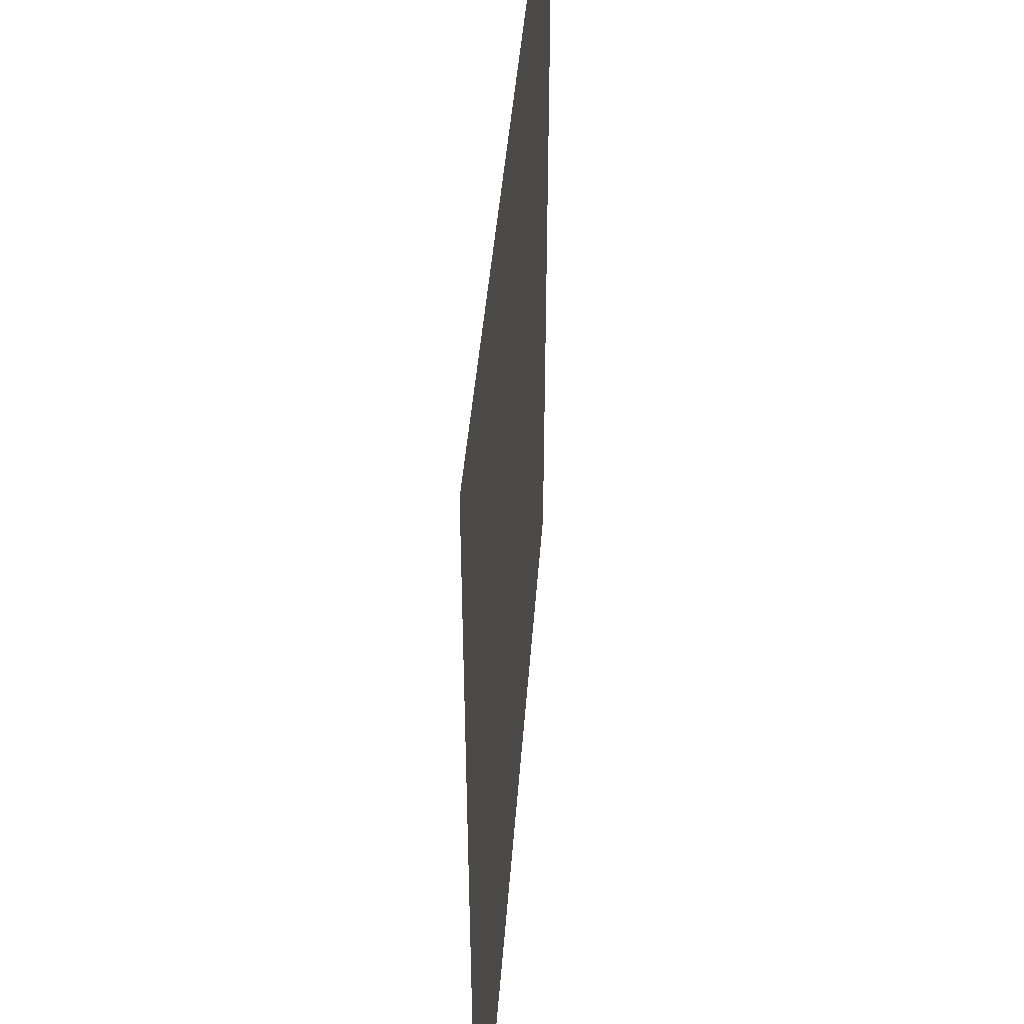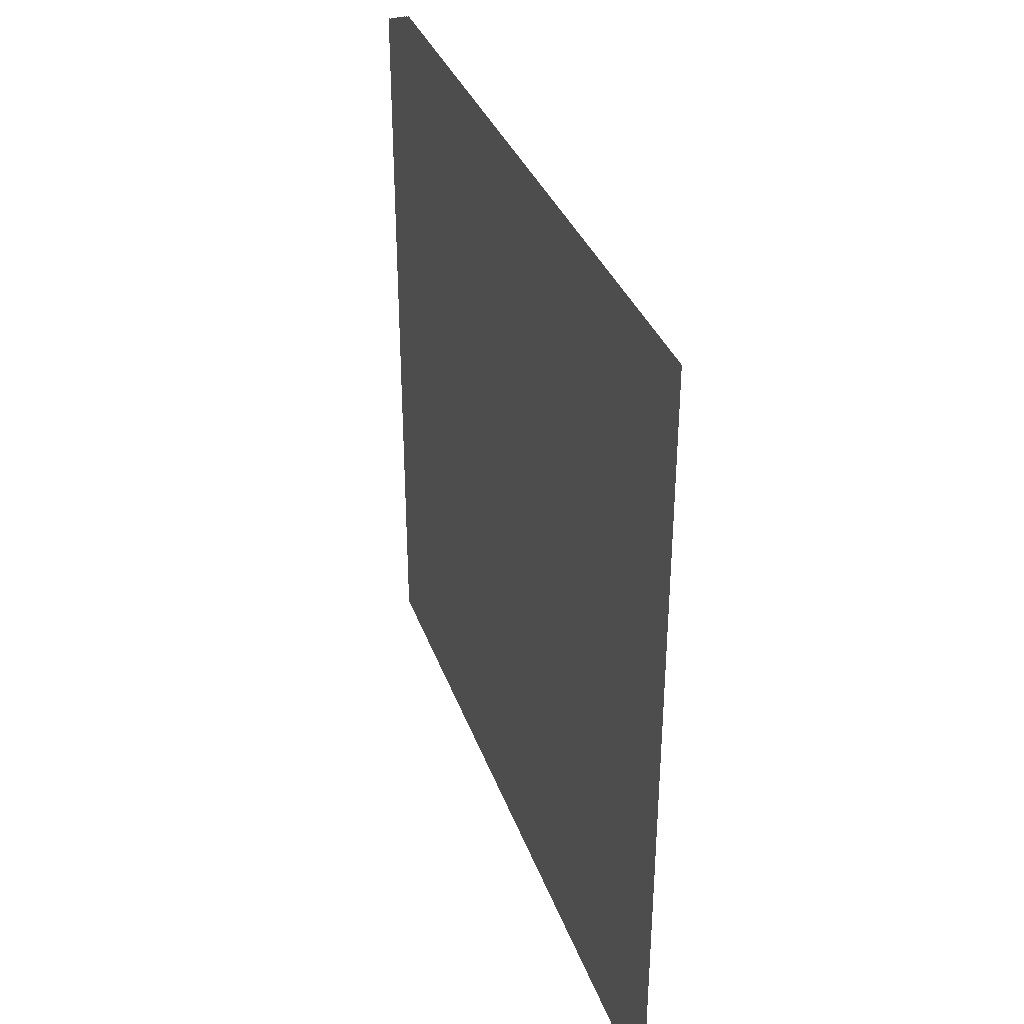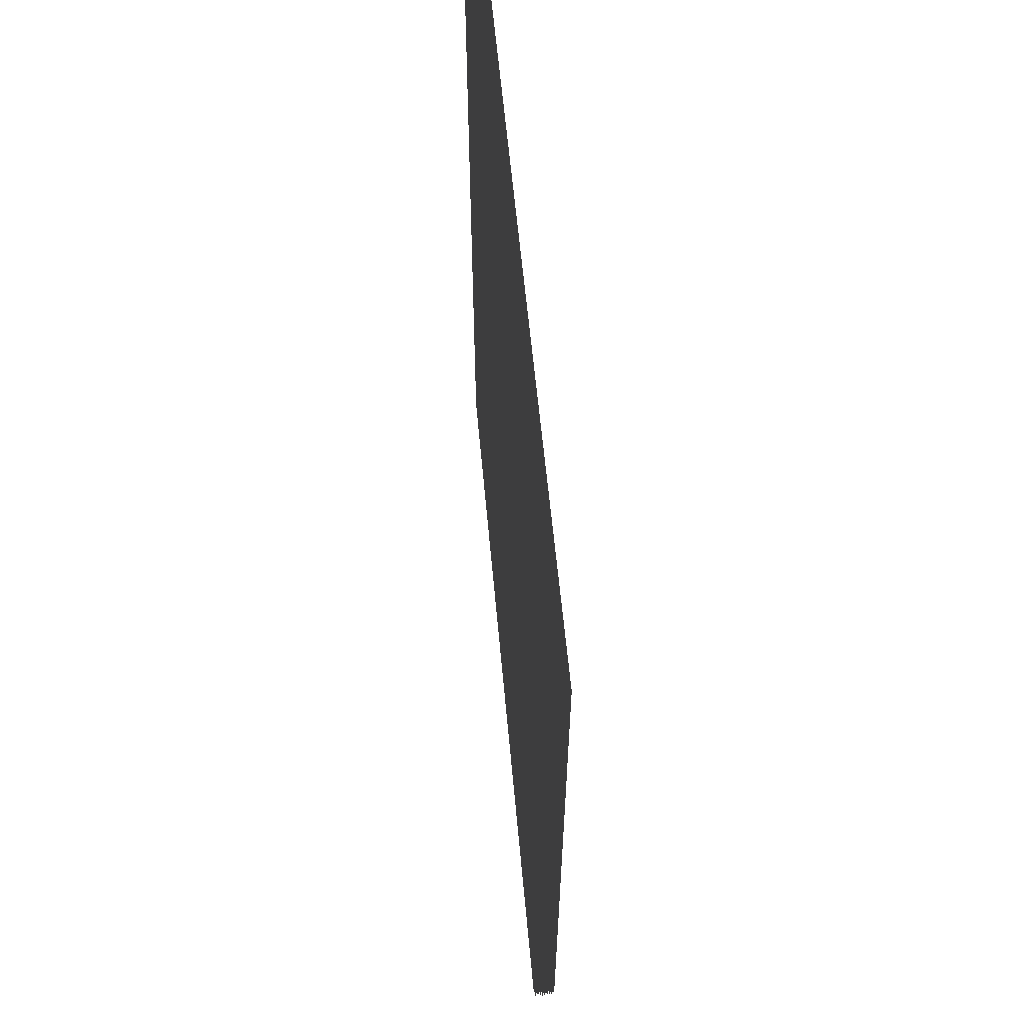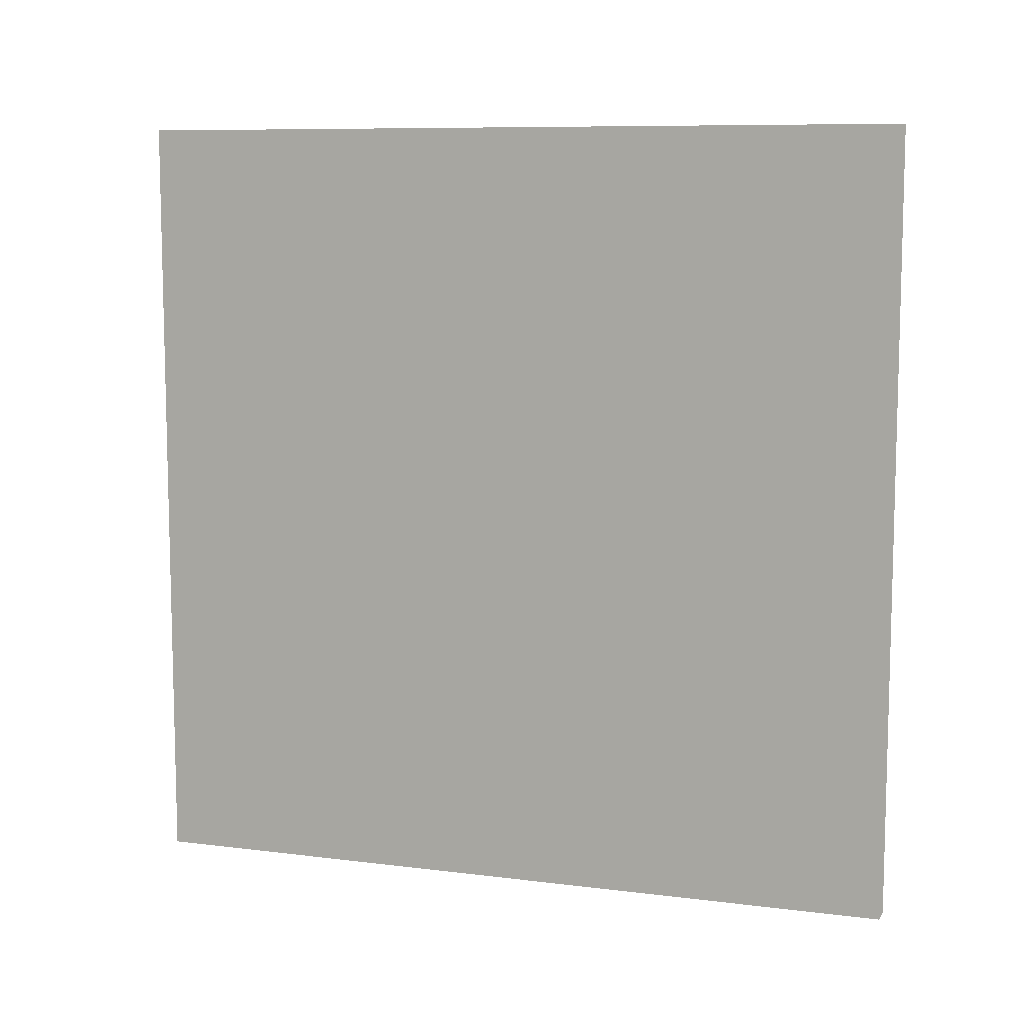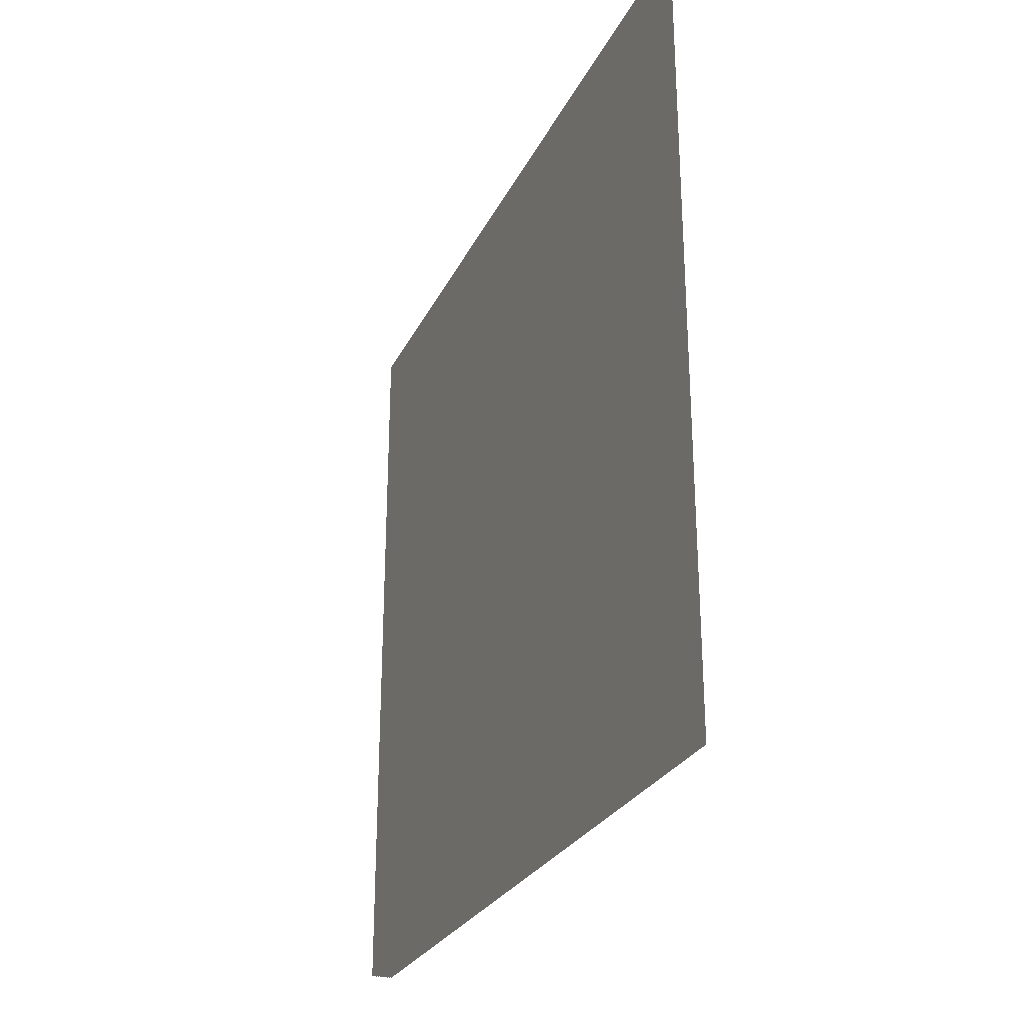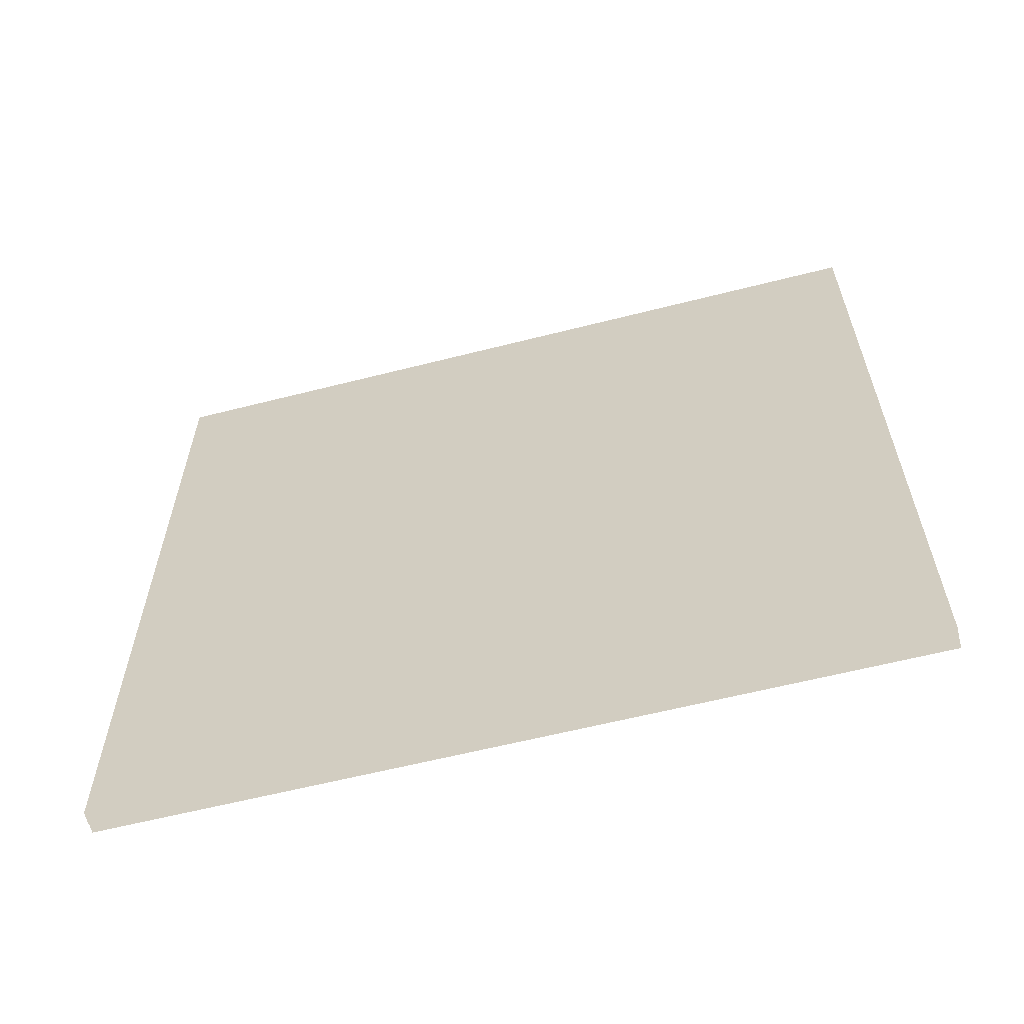
<metadata>
{"format":"obj","ext":"obj","renderer":"f3d","projection":"perspective","resolution":1024,"background":"white","views":[{"elev":44.0,"azim":-175.7,"up":"+Y"},{"elev":34.4,"azim":161.8,"up":"+Y"},{"elev":59.8,"azim":174.8,"up":"+Z"},{"elev":9.0,"azim":-71.4,"up":"+Y"},{"elev":-27.1,"azim":158.4,"up":"+Z"},{"elev":-60.6,"azim":104.6,"up":"+Z"}]}
</metadata>
<code>
v 0.02731 -27.79 27.79
v 0.02731 -27.79 -27.79
v 0.02731 27.79 -27.79
v 0.02731 27.79 27.79
v -0.7789 -27.79 27.79
v -0.7789 -27.79 -27.79
v -0.7789 27.79 -27.79
v -0.7789 27.79 27.79
v 0.4273 -27.79 27.79
v 0.4273 -27.79 -27.79
v 0.4273 27.79 -27.79
v 0.4273 27.79 27.79
v -0.3789 -27.79 27.79
v -0.3789 -27.79 -27.79
v -0.3789 27.79 -27.79
v -0.3789 27.79 27.79
v 0.2273 -27.79 27.79
v 0.2273 -27.79 -27.79
v 0.2273 27.79 -27.79
v 0.2273 27.79 27.79
v -0.5789 -27.79 27.79
v -0.5789 -27.79 -27.79
v -0.5789 27.79 -27.79
v -0.5789 27.79 27.79
v 0.6273 -27.79 27.79
v 0.6273 -27.79 -27.79
v 0.6273 27.79 -27.79
v 0.6273 27.79 27.79
v -0.1789 -27.79 27.79
v -0.1789 -27.79 -27.79
v -0.1789 27.79 -27.79
v -0.1789 27.79 27.79
v 0.1273 -27.79 27.79
v 0.1273 -27.79 -27.79
v 0.1273 27.79 -27.79
v 0.1273 27.79 27.79
v -0.6789 -27.79 27.79
v -0.6789 -27.79 -27.79
v -0.6789 27.79 -27.79
v -0.6789 27.79 27.79
v 0.5273 -27.79 27.79
v 0.5273 -27.79 -27.79
v 0.5273 27.79 -27.79
v 0.5273 27.79 27.79
v -0.2789 -27.79 27.79
v -0.2789 -27.79 -27.79
v -0.2789 27.79 -27.79
v -0.2789 27.79 27.79
v 0.3273 -27.79 27.79
v 0.3273 -27.79 -27.79
v 0.3273 27.79 -27.79
v 0.3273 27.79 27.79
v -0.4789 -27.79 27.79
v -0.4789 -27.79 -27.79
v -0.4789 27.79 -27.79
v -0.4789 27.79 27.79
v 0.7273 -27.79 27.79
v 0.7273 -27.79 -27.79
v 0.7273 27.79 -27.79
v 0.7273 27.79 27.79
v -0.07891 -27.79 27.79
v -0.07891 -27.79 -27.79
v -0.07891 27.79 -27.79
v -0.07891 27.79 27.79
v 0.07731 -27.79 27.79
v 0.07731 -27.79 -27.79
v 0.07731 27.79 -27.79
v 0.07731 27.79 27.79
v -0.7289 -27.79 27.79
v -0.7289 -27.79 -27.79
v -0.7289 27.79 -27.79
v -0.7289 27.79 27.79
v 0.4773 -27.79 27.79
v 0.4773 -27.79 -27.79
v 0.4773 27.79 -27.79
v 0.4773 27.79 27.79
v -0.3289 -27.79 27.79
v -0.3289 -27.79 -27.79
v -0.3289 27.79 -27.79
v -0.3289 27.79 27.79
v 0.2773 -27.79 27.79
v 0.2773 -27.79 -27.79
v 0.2773 27.79 -27.79
v 0.2773 27.79 27.79
v -0.5289 -27.79 27.79
v -0.5289 -27.79 -27.79
v -0.5289 27.79 -27.79
v -0.5289 27.79 27.79
v 0.6773 -27.79 27.79
v 0.6773 -27.79 -27.79
v 0.6773 27.79 -27.79
v 0.6773 27.79 27.79
v -0.1289 -27.79 27.79
v -0.1289 -27.79 -27.79
v -0.1289 27.79 -27.79
v -0.1289 27.79 27.79
v 0.1773 -27.79 27.79
v 0.1773 -27.79 -27.79
v 0.1773 27.79 -27.79
v 0.1773 27.79 27.79
v -0.6289 -27.79 27.79
v -0.6289 -27.79 -27.79
v -0.6289 27.79 -27.79
v -0.6289 27.79 27.79
v 0.5773 -27.79 27.79
v 0.5773 -27.79 -27.79
v 0.5773 27.79 -27.79
v 0.5773 27.79 27.79
v -0.2289 -27.79 27.79
v -0.2289 -27.79 -27.79
v -0.2289 27.79 -27.79
v -0.2289 27.79 27.79
v 0.3773 -27.79 27.79
v 0.3773 -27.79 -27.79
v 0.3773 27.79 -27.79
v 0.3773 27.79 27.79
v -0.4289 -27.79 27.79
v -0.4289 -27.79 -27.79
v -0.4289 27.79 -27.79
v -0.4289 27.79 27.79
v 0.7773 -27.79 27.79
v 0.7773 -27.79 -27.79
v 0.7773 27.79 -27.79
v 0.7773 27.79 27.79
v -0.02891 -27.79 27.79
v -0.02891 -27.79 -27.79
v -0.02891 27.79 -27.79
v -0.02891 27.79 27.79
f 4 1 2
f 4 2 3
f 8 5 6
f 8 6 7
f 12 9 10
f 12 10 11
f 16 13 14
f 16 14 15
f 20 17 18
f 20 18 19
f 24 21 22
f 24 22 23
f 28 25 26
f 28 26 27
f 32 29 30
f 32 30 31
f 36 33 34
f 36 34 35
f 40 37 38
f 40 38 39
f 44 41 42
f 44 42 43
f 48 45 46
f 48 46 47
f 52 49 50
f 52 50 51
f 56 53 54
f 56 54 55
f 60 57 58
f 60 58 59
f 64 61 62
f 64 62 63
f 68 65 66
f 68 66 67
f 72 69 70
f 72 70 71
f 76 73 74
f 76 74 75
f 80 77 78
f 80 78 79
f 84 81 82
f 84 82 83
f 88 85 86
f 88 86 87
f 92 89 90
f 92 90 91
f 96 93 94
f 96 94 95
f 100 97 98
f 100 98 99
f 104 101 102
f 104 102 103
f 108 105 106
f 108 106 107
f 112 109 110
f 112 110 111
f 116 113 114
f 116 114 115
f 120 117 118
f 120 118 119
f 124 121 122
f 124 122 123
f 128 125 126
f 128 126 127

</code>
